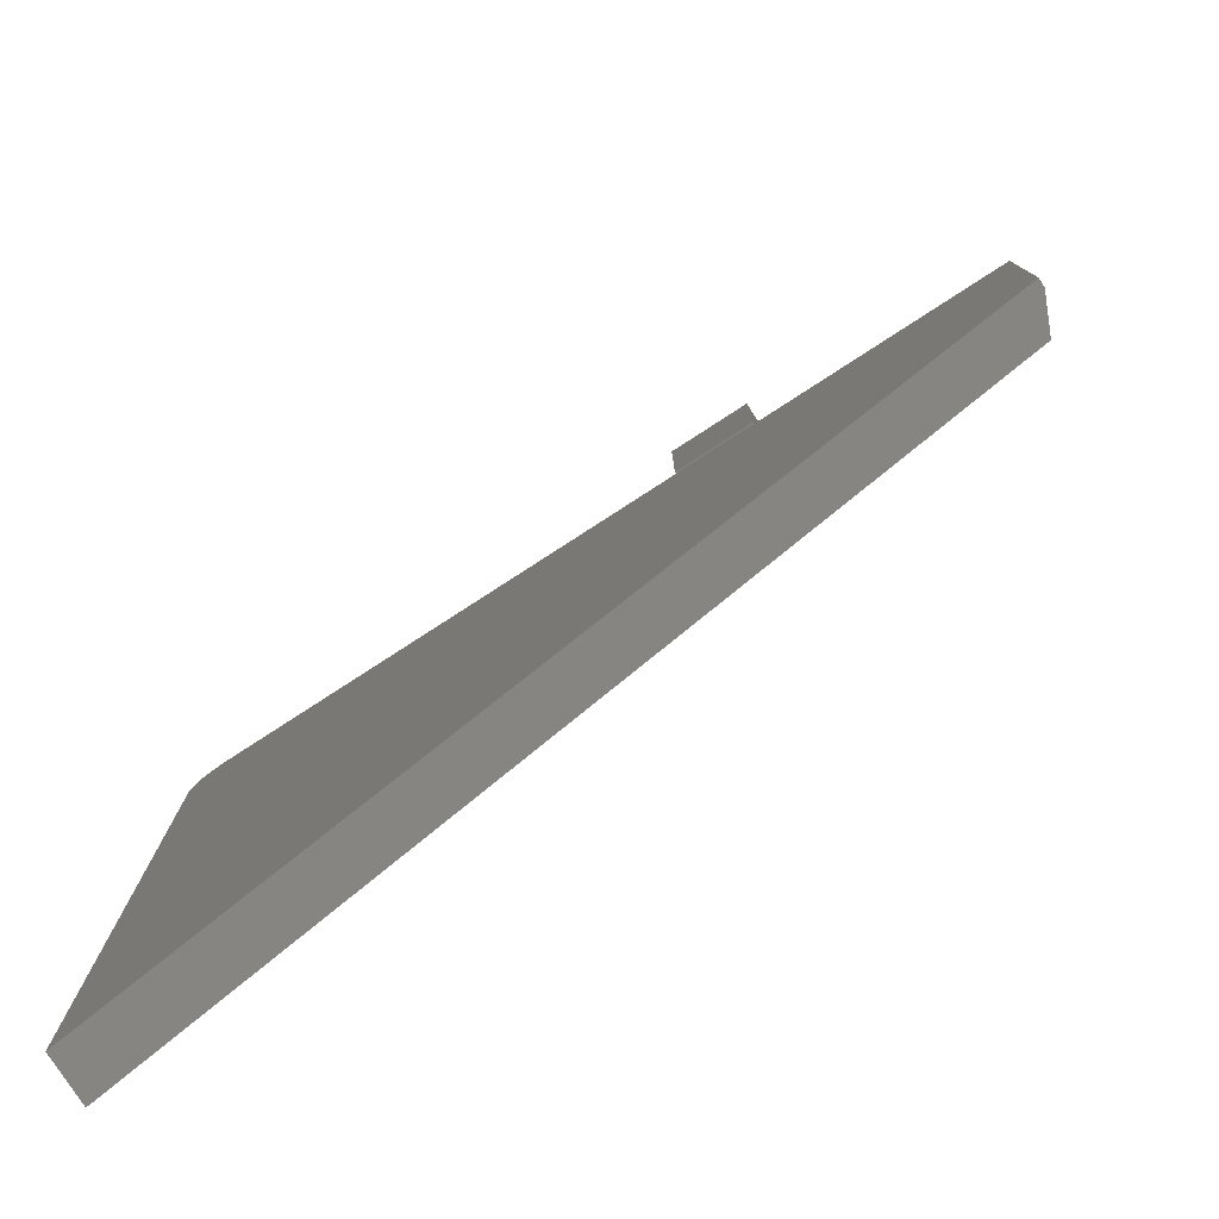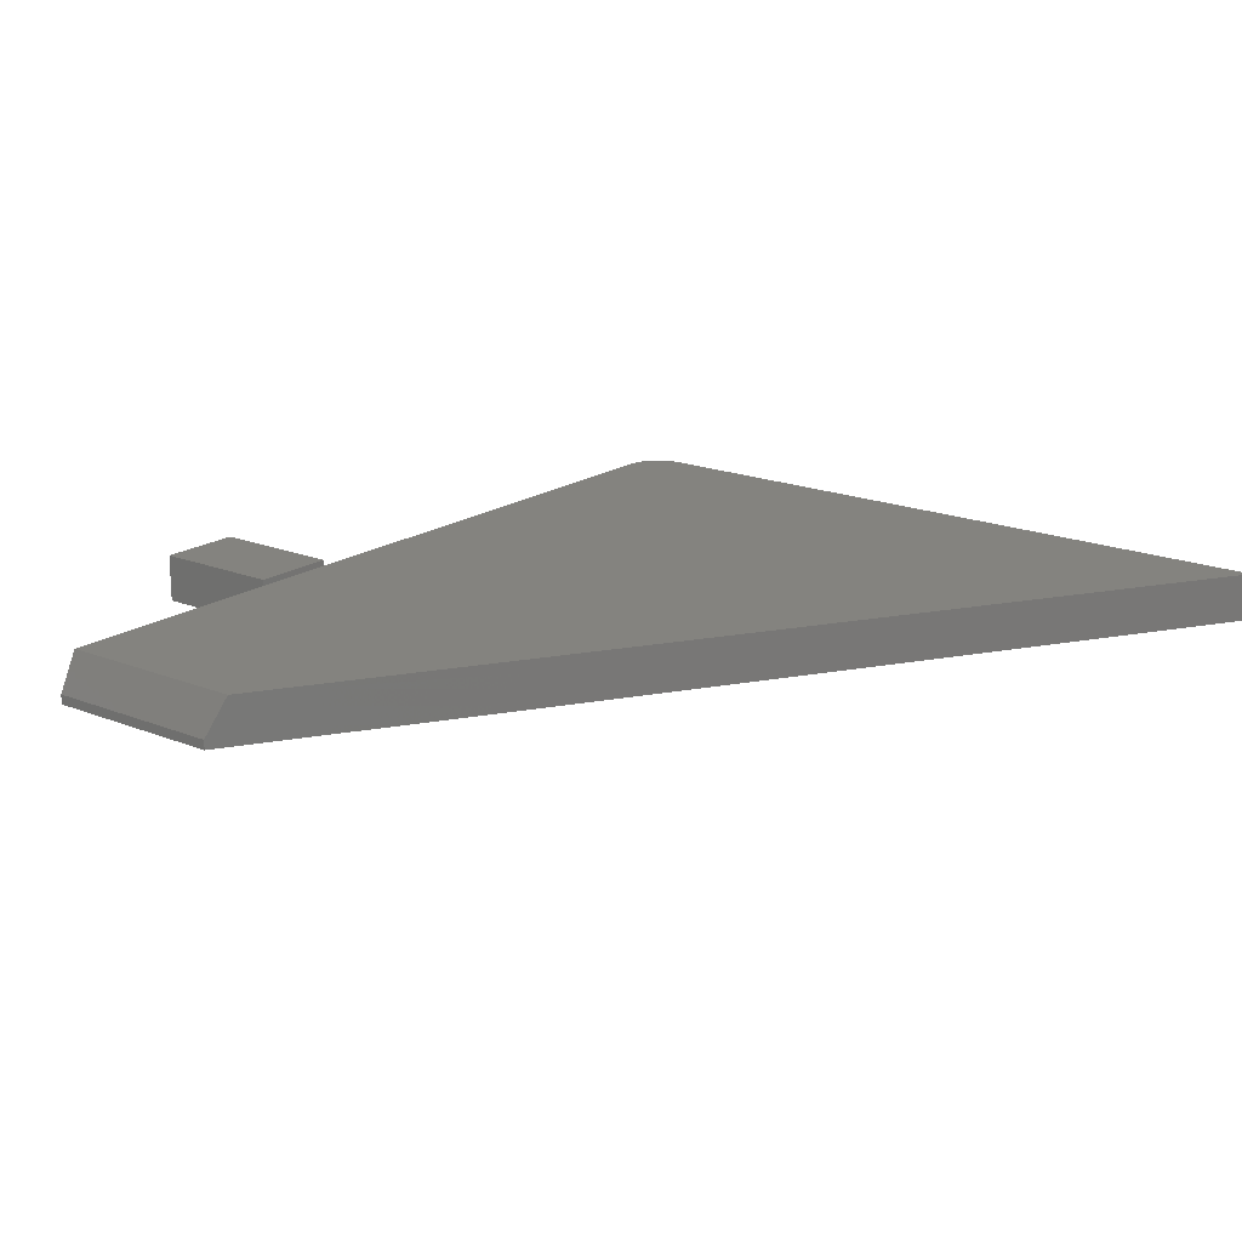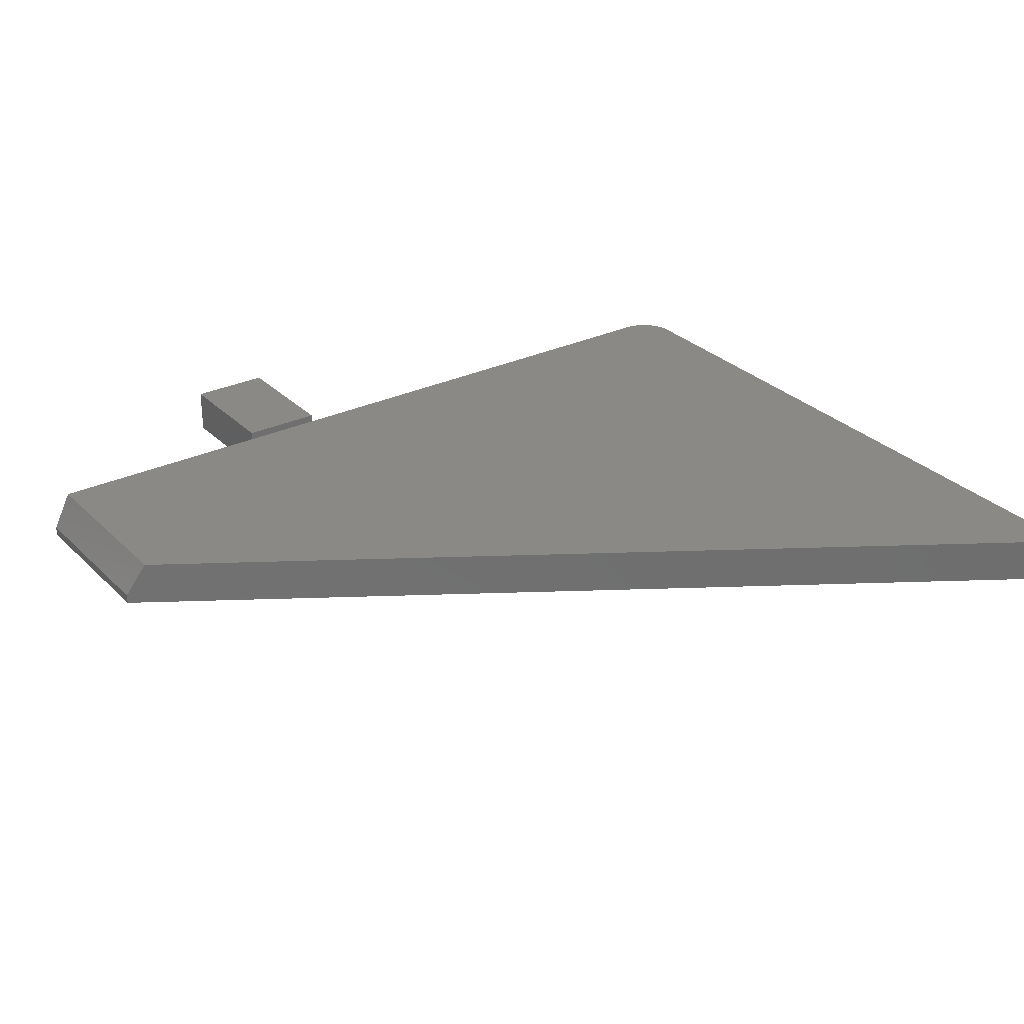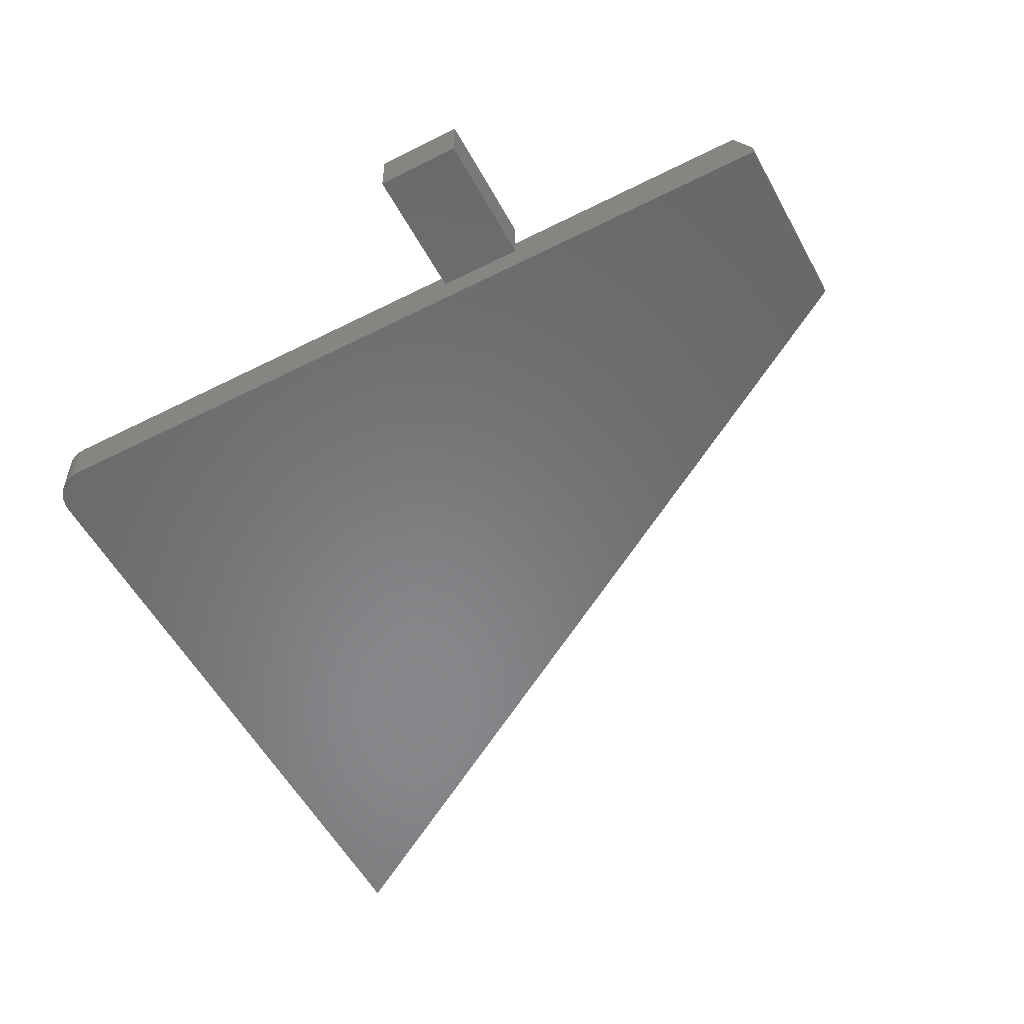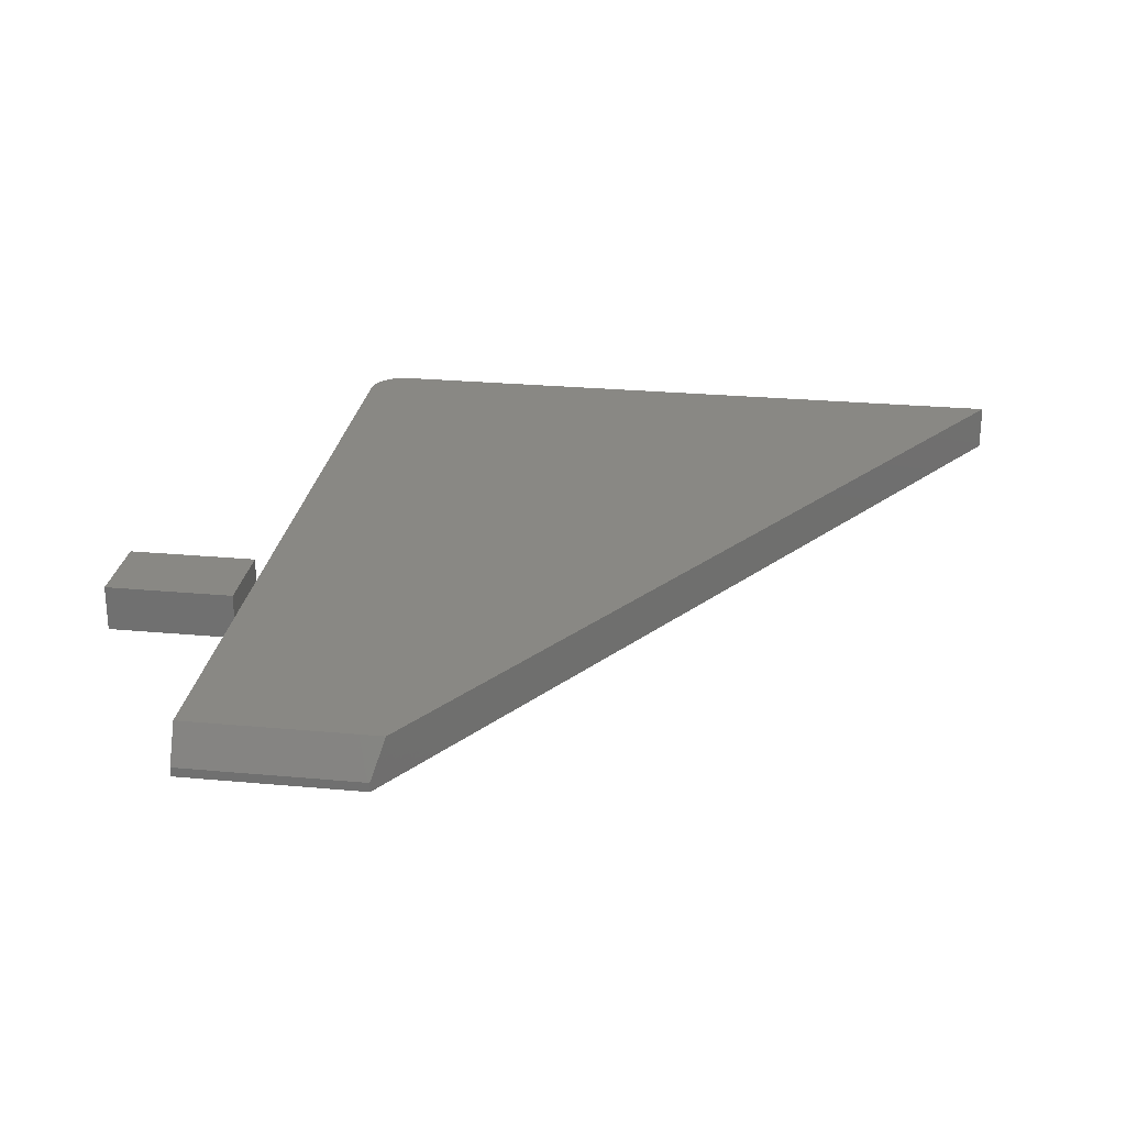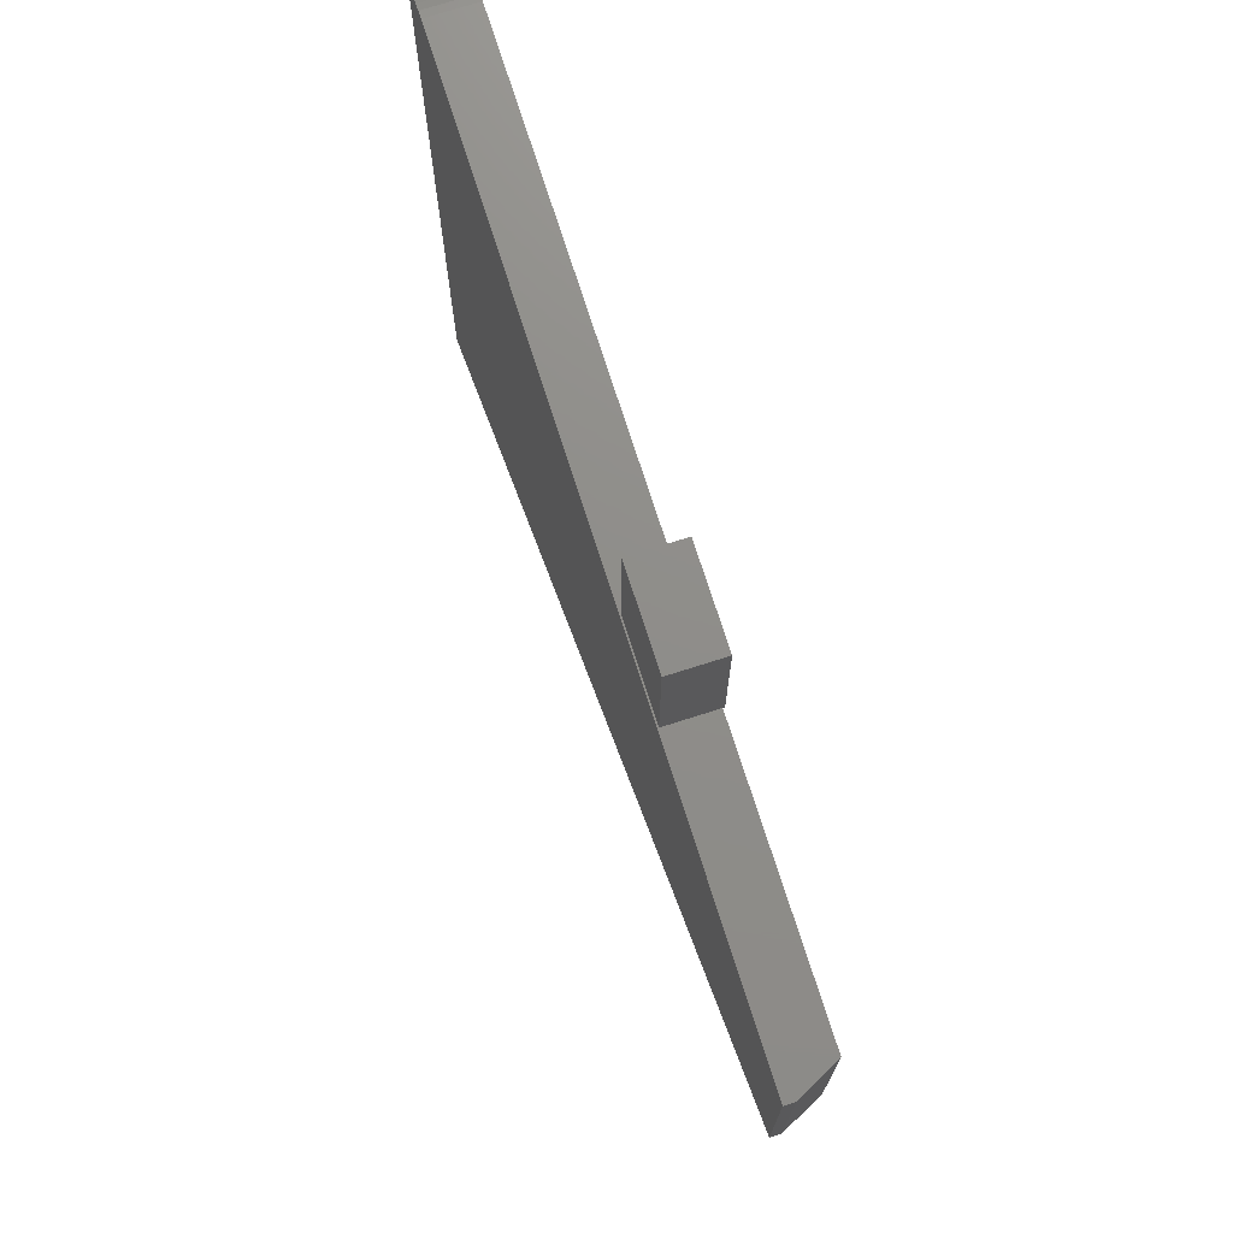
<metadata>
{"format":"stl","ext":"stl","renderer":"f3d","projection":"perspective","resolution":1024,"background":"white","views":[{"elev":-79.0,"azim":32.9,"up":"+Z"},{"elev":18.4,"azim":127.8,"up":"+Y"},{"elev":29.1,"azim":144.8,"up":"+Y"},{"elev":-54.8,"azim":28.2,"up":"+Y"},{"elev":26.1,"azim":98.3,"up":"+Y"},{"elev":73.8,"azim":72.3,"up":"+Z"}]}
</metadata>
<code>
# stl→obj: 36 verts, 64 faces
v -0.09375 0.03906 -0.125
v -0.09375 0.03906 -0.01562
v -0.02467 0.03906 -0.125
v -0.02467 0.03906 -0.01562
v -0.09375 0 -0.125
v -0.02467 3.835e-18 -0.125
v -0.09375 6.072e-18 -0.01562
v -0.02467 9.906e-18 -0.01562
v 0.1797 0.03906 -0.1369
v 0.1797 0.03906 -0.2981
v -0.5234 0.03906 -0.7422
v -0.5234 0.03906 -0.1682
v -0.5228 0.03906 -0.1621
v -0.5211 0.03906 -0.1562
v -0.5182 0.03906 -0.1508
v -0.5143 0.03906 -0.1461
v -0.5095 0.03906 -0.1422
v -0.5041 0.03906 -0.1393
v -0.4983 0.03906 -0.1375
v -0.4922 0.03906 -0.1369
v -0.001398 0.03906 -0.1369
v 0.1953 1.47e-16 -0.1369
v -0.5041 6.908e-17 -0.1393
v -0.5095 6.815e-17 -0.1422
v -0.5143 6.72e-17 -0.1461
v -0.5182 6.624e-17 -0.1508
v -0.5211 6.532e-17 -0.1562
v -0.5228 6.447e-17 -0.1621
v -0.5234 6.373e-17 -0.1682
v -0.5234 0 -0.7422
v 0.1953 1.302e-16 -0.2882
v -0.001398 1.252e-16 -0.1369
v -0.4922 7.067e-17 -0.1369
v -0.4983 6.992e-17 -0.1375
v 0.1953 0.007812 -0.1369
v 0.1953 0.007812 -0.2882
f 1 2 3
f 3 2 4
f 5 6 7
f 7 6 8
f 2 1 7
f 7 1 5
f 4 2 8
f 8 2 7
f 3 4 6
f 6 4 8
f 1 3 5
f 5 3 6
f 9 10 11
f 9 11 12
f 9 12 13
f 9 13 14
f 9 14 15
f 9 15 16
f 9 16 17
f 9 17 18
f 18 19 20
f 18 20 21
f 18 21 9
f 22 23 24
f 22 24 25
f 22 25 26
f 22 26 27
f 22 27 28
f 22 28 29
f 22 29 30
f 22 30 31
f 23 22 32
f 23 32 33
f 23 33 34
f 12 11 29
f 29 11 30
f 21 20 32
f 32 20 33
f 33 20 34
f 34 20 19
f 34 19 23
f 23 19 18
f 23 18 24
f 24 18 17
f 24 17 25
f 25 17 16
f 25 16 26
f 26 16 15
f 26 15 27
f 27 15 14
f 27 14 28
f 28 14 13
f 28 13 29
f 29 13 12
f 35 9 22
f 22 9 21
f 22 21 32
f 36 35 31
f 31 35 22
f 36 31 10
f 10 31 30
f 10 30 11
f 10 9 36
f 36 9 35

</code>
